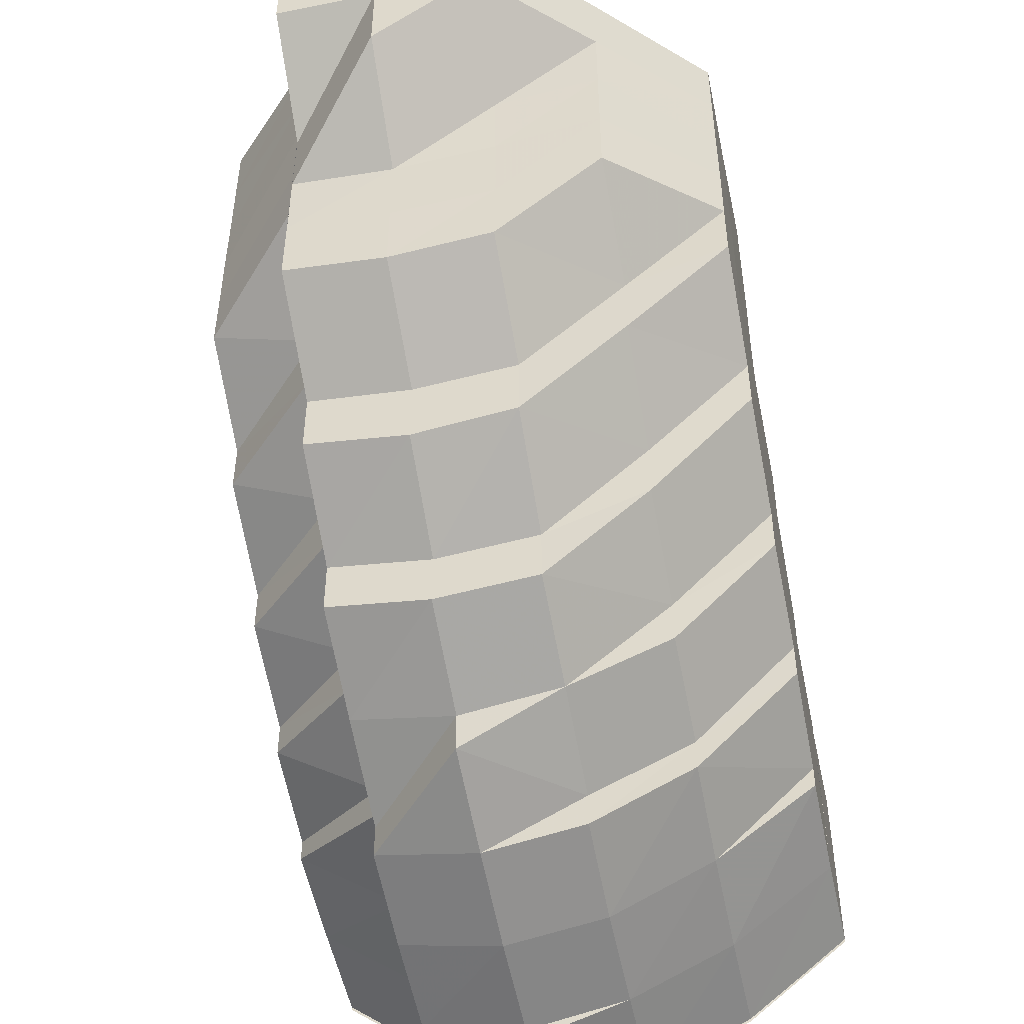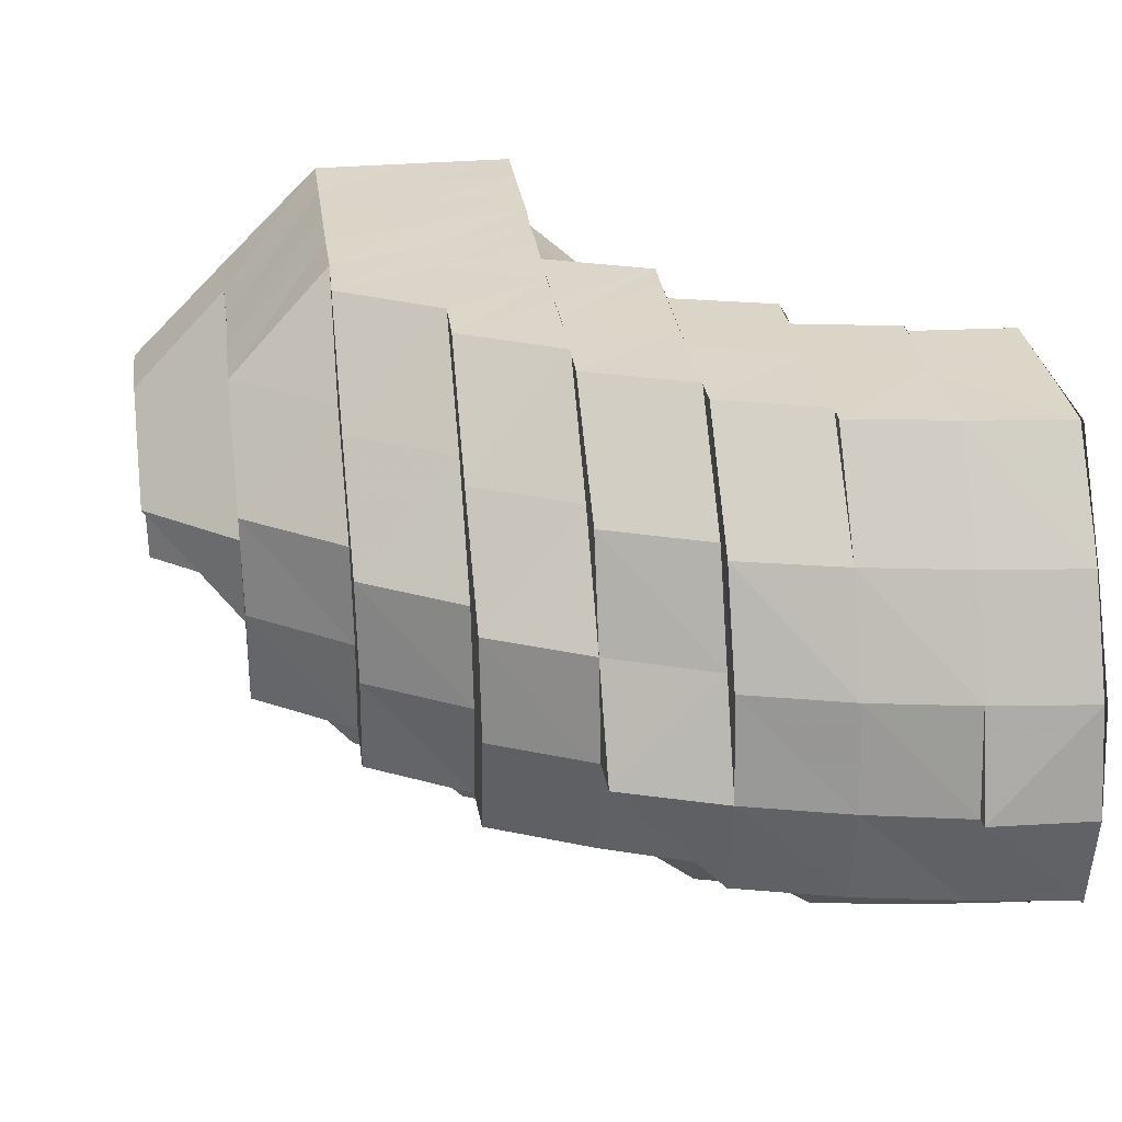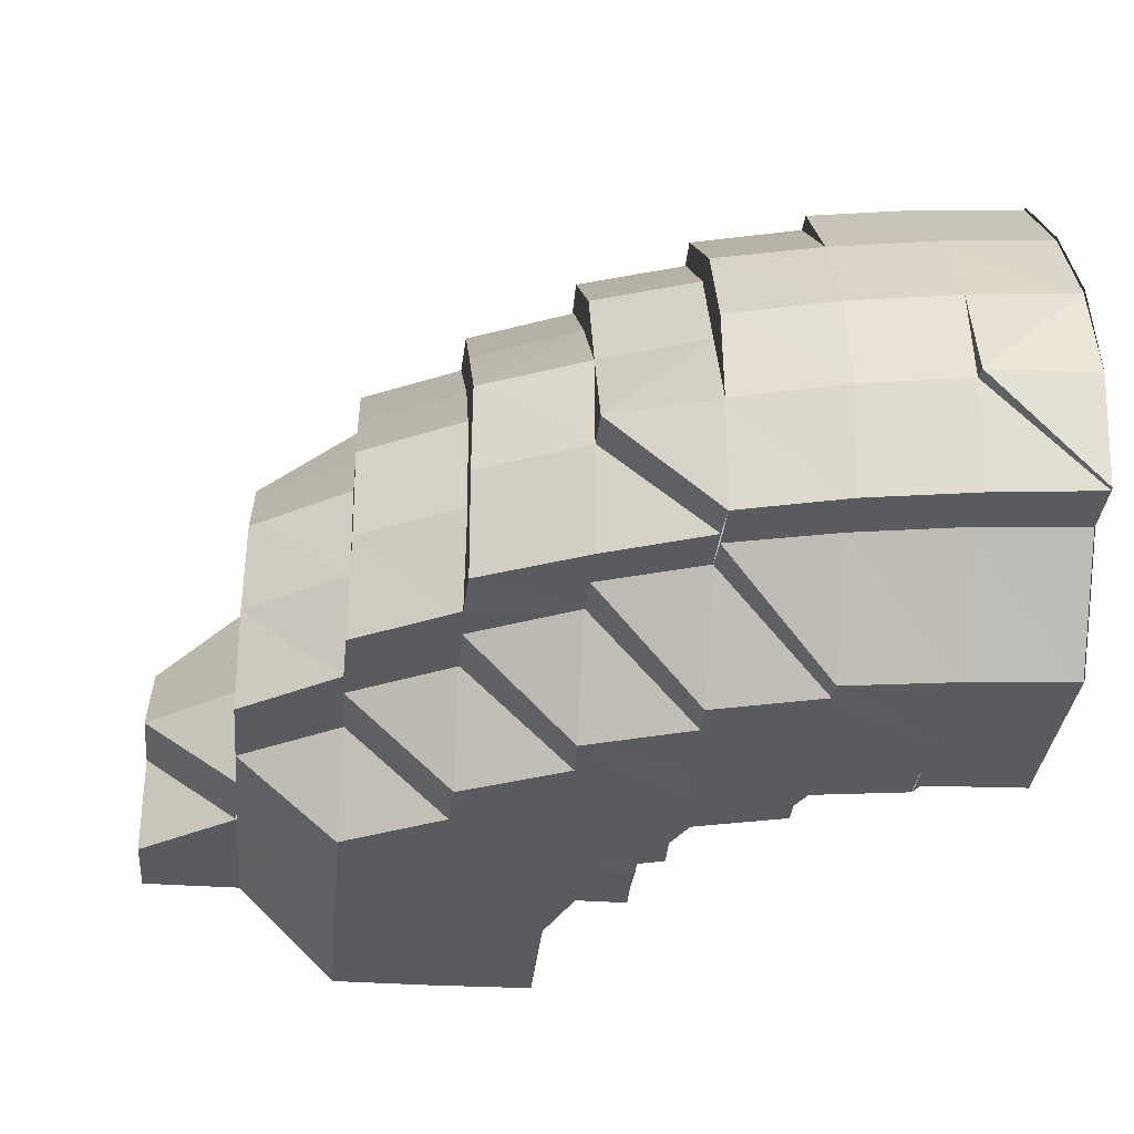
<metadata>
{"format":"obj","ext":"obj","renderer":"f3d","projection":"perspective","resolution":1024,"background":"white","views":[{"elev":-49.3,"azim":102.1,"up":"+Z"},{"elev":29.7,"azim":172.4,"up":"+Y"},{"elev":-32.7,"azim":174.8,"up":"+Y"}]}
</metadata>
<code>
o 27326
v 2224 1881 22.03
v 2224 1881 22.03
v 2224 1881 22.03
v 2224 1881 22.04
v 2224 1881 22.04
v 2224 1881 22.04
v 2224 1881 22.03
v 2224 1881 22.04
v 2224 1881 22.04
v 2224 1881 22.04
v 2224 1881 22.05
v 2224 1881 22.04
v 2224 1881 22.04
v 2224 1881 22.04
v 2224 1881 22.05
v 2224 1881 22.05
v 2224 1881 22.04
v 2224 1881 22.05
v 2224 1881 22.04
v 2224 1881 22.03
v 2224 1881 22.04
v 2224 1881 22.03
v 2224 1881 22.05
v 2224 1881 22.05
v 2224 1881 22.06
v 2224 1881 22.06
v 2224 1881 22.06
v 2224 1881 22.06
v 2224 1881 22.07
v 2224 1881 22.07
v 2224 1881 22.07
v 2224 1881 22.07
v 2224 1881 22.08
v 2224 1881 22.07
v 2224 1881 22.08
v 2224 1881 22.07
v 2224 1881 22.08
v 2224 1881 22.07
v 2224 1881 22.08
v 2224 1881 22.08
v 2224 1881 22.08
v 2224 1881 22.08
v 2224 1881 22.09
v 2224 1881 22.09
v 2224 1881 22.08
v 2224 1881 22.09
v 2224 1881 22.09
v 2224 1881 22.09
v 2224 1881 22.09
v 2224 1881 22.08
v 2224 1881 22.09
v 2224 1881 22.08
v 2224 1881 22.08
v 2224 1881 22.07
v 2224 1881 22.08
v 2224 1881 22.08
v 2224 1881 22.08
v 2224 1881 22.08
v 2224 1881 22.08
v 2224 1881 22.08
v 2224 1881 22.08
v 2224 1881 22.07
v 2224 1881 22.08
v 2224 1881 22.08
v 2224 1881 22.09
v 2224 1881 22.08
v 2224 1881 22.08
v 2224 1881 22.08
v 2224 1881 22.08
v 2224 1881 22.08
v 2224 1881 22.08
v 2224 1881 22.08
v 2224 1881 22.08
v 2224 1881 22.08
v 2224 1881 22.08
v 2224 1881 22.08
v 2224 1881 22.08
v 2224 1881 22.09
v 2224 1881 22.07
v 2224 1881 22.08
v 2224 1881 22.08
v 2224 1881 22.08
v 2224 1881 22.07
v 2224 1881 22.07
v 2224 1881 22.08
v 2224 1881 22.07
v 2224 1881 22.06
v 2224 1881 22.08
v 2224 1881 22.06
v 2224 1881 22.07
v 2224 1881 22.07
v 2224 1881 22.08
v 2224 1881 22.07
v 2224 1881 22.07
v 2224 1881 22.05
v 2224 1881 22.08
v 2224 1881 22.08
v 2224 1881 22.08
v 2224 1881 22.08
v 2224 1881 22.08
v 2224 1881 22.08
v 2224 1881 22.06
v 2224 1881 22.08
v 2224 1881 22.07
v 2224 1881 22.07
v 2224 1881 22.07
v 2224 1881 22.07
v 2224 1881 22.08
v 2224 1881 22.08
v 2224 1881 22.08
v 2224 1881 22.08
v 2224 1881 22.08
v 2224 1881 22.08
v 2224 1881 22.08
v 2224 1881 22.08
v 2224 1881 22.08
v 2224 1881 22.08
v 2224 1881 22.07
v 2224 1881 22.07
v 2224 1881 22.08
v 2224 1881 22.08
v 2224 1881 22.07
v 2224 1881 22.07
v 2224 1881 22.06
v 2224 1881 22.05
v 2224 1881 22.03
v 2224 1881 22.04
v 2224 1881 22.04
v 2224 1881 22.05
v 2224 1881 22.03
v 2224 1881 22.03
v 2224 1881 22.03
v 2224 1881 22.04
v 2224 1881 22.05
v 2224 1881 22.05
v 2224 1881 22.06
v 2224 1881 22.04
v 2224 1881 22.05
v 2224 1881 22.07
v 2224 1881 22.07
v 2224 1881 22.06
v 2224 1881 22.06
v 2224 1881 22.05
v 2224 1881 22.05
v 2224 1881 22.04
v 2224 1881 22.05
v 2224 1881 22.04
v 2224 1881 22.05
v 2224 1881 22.04
v 2224 1881 22.05
v 2224 1881 22.04
v 2224 1881 22.04
v 2224 1881 22.04
v 2224 1881 22.04
v 2224 1881 22.05
v 2224 1881 22.04
v 2224 1881 22.04
v 2224 1881 22.04
v 2224 1881 22.05
v 2224 1881 22.04
v 2224 1881 22.04
v 2225 1881 22.05
v 2224 1881 22.03
v 2224 1881 22.03
v 2224 1881 22.04
v 2224 1881 22.03
v 2224 1881 22.04
v 2224 1881 22.04
v 2224 1881 22.04
v 2224 1881 22.04
v 2224 1881 22.04
v 2224 1881 22.05
v 2224 1881 22.05
v 2224 1881 22.04
v 2224 1881 22.05
v 2224 1881 22.04
v 2224 1881 22.06
v 2224 1881 22.05
v 2224 1881 22.06
v 2224 1881 22.07
v 2224 1881 22.06
v 2224 1881 22.07
v 2224 1881 22.08
v 2225 1881 22.05
v 2225 1881 22.04
v 2224 1881 22.04
v 2225 1881 22.05
v 2225 1881 22.05
v 2225 1881 22.06
v 2224 1881 22.07
v 2225 1881 22.07
v 2224 1881 22.08
v 2224 1881 22.08
v 2224 1881 22.08
v 2225 1881 22.06
v 2225 1881 22.07
v 2225 1881 22.05
v 2225 1881 22.06
v 2225 1881 22.07
v 2225 1881 22.08
v 2224 1881 22.08
v 2225 1881 22.08
v 2225 1881 22.09
v 2225 1881 22.08
v 2225 1881 22.07
v 2225 1881 22.07
v 2224 1881 22.09
v 2225 1881 22.07
v 2225 1881 22.08
v 2224 1881 22.09
v 2224 1881 22.08
v 2224 1881 22.08
v 2224 1881 22.1
v 2225 1881 22.09
v 2224 1881 22.09
v 2224 1881 22.1
v 2224 1881 22.1
v 2224 1881 22.1
v 2225 1881 22.1
v 2225 1881 22.09
v 2225 1881 22.08
v 2225 1881 22.09
v 2225 1881 22.08
v 2225 1881 22.07
v 2225 1881 22.09
v 2225 1881 22.08
v 2225 1881 22.1
v 2225 1881 22.1
v 2225 1881 22.08
v 2225 1881 22.08
v 2225 1881 22.09
v 2225 1881 22.06
v 2225 1881 22.07
v 2225 1881 22.06
v 2225 1881 22.05
v 2225 1881 22.05
v 2225 1881 22.05
v 2224 1881 22.04
v 2225 1881 22.05
v 2225 1881 22.06
v 2225 1881 22.05
v 2225 1881 22.06
v 2225 1881 22.06
v 2225 1881 22.06
v 2225 1881 22.06
v 2225 1881 22.07
v 2225 1881 22.07
v 2225 1881 22.06
v 2225 1881 22.08
v 2225 1881 22.08
v 2225 1881 22.08
v 2225 1881 22.07
v 2225 1881 22.08
v 2225 1881 22.08
v 2225 1881 22.09
v 2225 1881 22.08
v 2225 1881 22.09
v 2225 1881 22.08
v 2225 1881 22.09
v 2225 1881 22.09
v 2225 1881 22.09
v 2225 1881 22.1
v 2225 1881 22.1
v 2225 1881 22.1
v 2225 1881 22.1
v 2225 1881 22.11
v 2225 1881 22.1
v 2225 1881 22.1
v 2225 1881 22.11
v 2225 1881 22.11
v 2225 1881 22.11
v 2225 1881 22.11
v 2225 1881 22.11
v 2225 1881 22.11
v 2225 1881 22.11
v 2225 1881 22.11
v 2225 1881 22.1
v 2225 1881 22.11
v 2225 1881 22.11
v 2225 1881 22.11
v 2225 1881 22.11
v 2225 1881 22.11
v 2225 1881 22.1
v 2224 1881 22.11
v 2224 1881 22.11
v 2224 1881 22.11
v 2224 1881 22.11
v 2224 1881 22.11
v 2224 1881 22.11
v 2224 1881 22.11
v 2224 1881 22.11
v 2225 1881 22.11
v 2224 1881 22.11
v 2224 1881 22.11
v 2225 1881 22.11
v 2224 1881 22.11
v 2225 1881 22.11
v 2224 1881 22.1
v 2225 1881 22.1
v 2225 1881 22.11
v 2225 1881 22.11
v 2225 1881 22.1
v 2224 1881 22.1
v 2225 1881 22.1
v 2225 1881 22.11
v 2224 1881 22.11
v 2225 1881 22.11
v 2225 1881 22.11
v 2225 1881 22.11
v 2224 1881 22.11
v 2225 1881 22.1
v 2224 1881 22.1
v 2225 1881 22.11
v 2225 1881 22.11
v 2225 1881 22.1
v 2225 1881 22.1
v 2225 1881 22.11
v 2225 1881 22.11
v 2225 1881 22.1
v 2225 1881 22.11
v 2225 1881 22.1
v 2225 1881 22.1
v 2225 1881 22.11
v 2225 1881 22.11
v 2225 1881 22.11
v 2225 1881 22.11
v 2225 1881 22.11
v 2225 1881 22.11
v 2225 1881 22.11
v 2225 1881 22.11
v 2225 1881 22.11
v 2225 1881 22.11
v 2225 1881 22.11
v 2225 1881 22.1
v 2225 1881 22.1
v 2225 1881 22.11
v 2225 1881 22.1
v 2225 1881 22.09
v 2225 1881 22.09
v 2225 1881 22.1
v 2225 1881 22.1
v 2225 1881 22.09
v 2225 1881 22.09
v 2225 1881 22.09
v 2225 1881 22.1
v 2224 1881 22.1
v 2224 1881 22.1
v 2224 1881 22.1
v 2225 1881 22.09
v 2224 1881 22.09
v 2225 1881 22.09
v 2225 1881 22.08
v 2224 1881 22.09
v 2224 1881 22.09
v 2224 1881 22.09
v 2224 1881 22.09
v 2224 1881 22.09
v 2224 1881 22.09
v 2224 1881 22.09
v 2225 1881 22.09
v 2224 1881 22.08
v 2224 1881 22.08
v 2224 1881 22.08
v 2224 1881 22.09
v 2224 1881 22.09
v 2225 1881 22.08
v 2225 1881 22.08
v 2225 1881 22.08
v 2224 1881 22.08
v 2224 1881 22.08
v 2225 1881 22.08
v 2225 1881 22.08
v 2225 1881 22.08
v 2225 1881 22.08
v 2225 1881 22.07
v 2225 1881 22.07
v 2225 1881 22.07
v 2225 1881 22.07
v 2225 1881 22.06
v 2225 1881 22.07
v 2224 1881 22.08
v 2225 1881 22.07
v 2225 1881 22.06
v 2225 1881 22.06
v 2225 1881 22.06
v 2224 1881 22.07
v 2224 1881 22.08
v 2224 1881 22.08
v 2224 1881 22.09
v 2224 1881 22.07
v 2224 1881 22.08
v 2224 1881 22.08
v 2224 1881 22.07
v 2224 1881 22.07
v 2224 1881 22.07
v 2224 1881 22.09
v 2224 1881 22.09
v 2224 1881 22.06
v 2224 1881 22.06
v 2224 1881 22.09
v 2224 1881 22.09
v 2224 1881 22.09
v 2224 1881 22.09
v 2224 1881 22.06
v 2225 1881 22.05
v 2225 1881 22.05
v 2225 1881 22.06
v 2224 1881 22.05
v 2224 1881 22.04
v 2224 1881 22.04
v 2224 1881 22.04
v 2224 1881 22.03
v 2224 1881 22.05
v 2224 1881 22.05
v 2224 1881 22.04
v 2224 1881 22.08
v 2224 1881 22.07
v 2224 1881 22.07
v 2224 1881 22.08
v 2224 1881 22.08
v 2224 1881 22.09
v 2224 1881 22.09
v 2224 1881 22.09
v 2224 1881 22.09
v 2224 1881 22.09
v 2224 1881 22.09
v 2224 1881 22.09
v 2224 1881 22.09
v 2224 1881 22.09
v 2224 1881 22.09
v 2224 1881 22.09
v 2224 1881 22.09
v 2224 1881 22.1
v 2224 1881 22.09
v 2224 1881 22.1
v 2224 1881 22.1
v 2224 1881 22.1
v 2224 1881 22.1
v 2224 1881 22.1
v 2224 1881 22.1
v 2224 1881 22.11
v 2224 1881 22.1
v 2224 1881 22.11
v 2225 1881 22.1
v 2224 1881 22.11
v 2225 1881 22.11
v 2225 1881 22.1
v 2225 1881 22.1
v 2224 1881 22.07
v 2224 1881 22.07
v 2224 1881 22.08
v 2225 1881 22.09
v 2225 1881 22.09
v 2225 1881 22.1
v 2225 1881 22.1
v 2225 1881 22.1
v 2225 1881 22.11
v 2225 1881 22.11
v 2225 1881 22.11
v 2225 1881 22.11
v 2225 1881 22.11
v 2225 1881 22.11
v 2225 1881 22.11
v 2225 1881 22.11
v 2225 1881 22.1
v 2225 1881 22.11
v 2225 1881 22.11
v 2225 1881 22.11
f 1 2 3
f 4 5 2
f 6 7 1
f 8 9 6
f 9 10 4
f 11 12 9
f 9 13 10
f 13 14 10
f 15 16 8
f 16 9 17
f 16 18 9
f 19 17 20
f 20 21 22
f 23 24 19
f 25 18 16
f 26 16 24
f 25 27 18
f 28 26 24
f 29 27 25
f 30 29 25
f 31 26 28
f 32 31 28
f 33 30 34
f 35 29 36
f 37 31 38
f 39 40 35
f 41 42 37
f 43 44 39
f 45 46 43
f 46 47 48
f 47 49 50
f 50 51 52
f 53 52 54
f 55 56 41
f 57 58 55
f 59 53 60
f 60 61 62
f 59 63 61
f 64 59 33
f 65 66 59
f 67 68 64
f 69 65 68
f 70 69 68
f 68 59 42
f 68 48 59
f 71 72 67
f 72 68 56
f 73 74 72
f 74 75 76
f 77 78 75
f 79 80 73
f 80 81 82
f 83 84 73
f 83 73 85
f 86 83 85
f 87 83 86
f 86 85 88
f 89 87 86
f 90 86 88
f 90 88 91
f 88 85 92
f 85 58 92
f 93 90 94
f 95 87 89
f 96 92 97
f 96 97 98
f 99 100 97
f 98 97 101
f 98 101 102
f 103 98 102
f 101 104 102
f 105 103 102
f 106 107 105
f 97 108 109
f 100 110 109
f 111 112 108
f 112 113 114
f 113 115 116
f 116 117 118
f 109 114 119
f 110 120 119
f 109 119 104
f 119 121 122
f 104 119 123
f 119 32 123
f 104 123 102
f 123 124 102
f 124 125 102
f 126 127 102
f 128 129 102
f 130 131 102
f 132 130 102
f 133 132 102
f 134 133 102
f 135 136 102
f 137 138 135
f 136 139 102
f 139 105 102
f 139 140 105
f 141 90 140
f 142 141 140
f 143 141 142
f 144 143 142
f 145 143 144
f 143 146 141
f 146 89 141
f 146 95 89
f 147 146 143
f 145 147 143
f 148 95 146
f 147 148 146
f 149 145 150
f 151 148 147
f 152 153 147
f 154 147 145
f 148 155 95
f 156 154 145
f 156 145 157
f 158 157 159
f 160 156 157
f 161 162 155
f 163 160 164
f 165 154 156
f 166 156 160
f 167 166 163
f 166 165 156
f 7 166 160
f 165 168 154
f 14 165 166
f 10 14 166
f 14 169 165
f 169 168 165
f 168 170 171
f 172 169 14
f 13 172 14
f 173 172 174
f 172 175 169
f 169 176 168
f 175 176 169
f 177 175 172
f 178 177 172
f 179 177 178
f 179 180 177
f 177 181 175
f 182 180 179
f 182 183 180
f 175 184 176
f 181 184 175
f 176 185 168
f 168 185 151
f 185 186 151
f 185 187 186
f 176 188 185
f 184 188 176
f 188 187 185
f 181 189 184
f 190 189 181
f 190 191 189
f 192 191 190
f 193 194 191
f 189 195 184
f 184 195 188
f 189 196 195
f 195 197 188
f 188 197 187
f 196 198 195
f 195 198 197
f 196 199 198
f 200 199 196
f 201 200 191
f 200 202 199
f 201 203 200
f 202 204 205
f 199 206 198
f 207 203 201
f 208 209 206
f 210 207 201
f 210 211 212
f 207 213 203
f 213 214 203
f 215 207 210
f 216 213 207
f 215 216 207
f 216 217 213
f 213 218 214
f 217 218 213
f 218 219 214
f 214 219 220
f 214 220 202
f 202 220 221
f 219 222 220
f 220 223 221
f 220 222 223
f 221 223 224
f 222 225 226
f 221 224 206
f 227 228 222
f 223 229 224
f 230 231 229
f 206 224 232
f 224 229 233
f 224 233 232
f 206 232 234
f 198 206 234
f 198 234 197
f 197 234 235
f 197 235 187
f 187 235 236
f 187 237 238
f 235 239 237
f 234 240 235
f 234 232 240
f 235 240 241
f 240 242 239
f 232 243 240
f 243 244 242
f 240 243 245
f 232 233 243
f 233 246 243
f 246 247 244
f 243 246 248
f 233 249 246
f 229 249 233
f 249 250 246
f 250 251 247
f 246 250 252
f 253 254 251
f 229 255 249
f 250 253 256
f 257 255 229
f 249 258 250
f 258 253 250
f 255 258 249
f 258 259 253
f 255 260 258
f 260 259 258
f 257 261 255
f 261 260 255
f 262 261 257
f 222 262 257
f 263 262 222
f 228 264 262
f 262 265 261
f 264 266 265
f 267 265 262
f 265 268 261
f 261 268 260
f 265 269 268
f 270 269 265
f 266 271 269
f 272 273 270
f 271 274 269
f 269 275 268
f 269 276 275
f 268 277 260
f 268 275 277
f 260 277 259
f 274 278 275
f 271 274 279
f 274 278 279
f 280 271 279
f 280 281 282
f 272 282 283
f 284 280 272
f 284 280 279
f 285 284 279
f 285 284 286
f 286 287 272
f 288 285 279
f 288 285 289
f 289 290 286
f 291 288 289
f 292 288 279
f 292 293 294
f 295 294 296
f 297 296 298
f 299 300 297
f 300 301 295
f 301 292 279
f 302 298 303
f 304 299 302
f 305 292 306
f 301 307 308
f 309 305 310
f 311 309 312
f 313 308 314
f 315 314 316
f 317 318 313
f 319 317 315
f 317 320 321
f 319 321 322
f 323 324 320
f 325 323 317
f 326 317 319
f 326 327 317
f 328 325 326
f 325 323 279
f 328 325 279
f 323 301 279
f 329 328 279
f 329 328 330
f 331 329 279
f 332 329 330
f 330 333 326
f 334 332 335
f 336 330 335
f 330 326 337
f 335 330 337
f 337 326 319
f 335 337 338
f 339 335 338
f 337 319 340
f 338 337 340
f 340 319 341
f 339 338 342
f 343 339 342
f 338 340 344
f 342 338 344
f 340 341 345
f 344 340 345
f 345 341 346
f 341 302 346
f 346 302 347
f 345 346 348
f 349 345 348
f 344 345 349
f 349 348 350
f 342 344 351
f 351 344 349
f 352 342 351
f 343 342 352
f 350 353 354
f 355 354 356
f 355 350 357
f 358 356 359
f 360 350 355
f 360 349 350
f 351 349 360
f 361 360 355
f 362 363 358
f 361 364 365
f 366 351 360
f 366 360 361
f 352 351 366
f 367 366 361
f 368 352 366
f 368 366 367
f 367 369 370
f 371 352 368
f 371 343 352
f 372 343 371
f 373 374 371
f 375 371 368
f 256 371 375
f 376 373 375
f 375 368 377
f 377 368 367
f 378 375 377
f 252 375 378
f 379 376 378
f 377 367 380
f 380 367 381
f 378 377 382
f 382 377 380
f 383 378 382
f 248 378 383
f 384 379 383
f 383 382 385
f 382 380 386
f 385 382 386
f 386 380 387
f 380 381 387
f 387 381 388
f 381 358 388
f 388 358 389
f 387 388 77
f 390 387 77
f 386 387 390
f 390 391 392
f 393 386 390
f 385 386 393
f 393 394 395
f 396 389 397
f 398 385 393
f 399 393 84
f 398 393 399
f 389 400 44
f 397 400 401
f 402 403 400
f 404 398 399
f 404 399 87
f 95 404 87
f 155 404 95
f 155 405 404
f 405 398 404
f 236 405 155
f 162 406 405
f 405 407 398
f 406 384 407
f 241 407 405
f 407 385 398
f 407 383 385
f 245 383 407
f 408 409 410
f 409 411 412
f 413 414 415
f 416 417 418
f 401 419 416
f 40 419 417
f 419 182 417
f 419 420 182
f 420 183 182
f 421 420 419
f 422 421 419
f 400 421 422
f 420 423 183
f 423 192 183
f 423 210 192
f 424 423 420
f 421 424 420
f 425 210 423
f 424 425 423
f 425 215 210
f 400 426 421
f 426 424 421
f 427 426 400
f 428 429 427
f 403 430 426
f 426 431 424
f 431 425 424
f 357 431 426
f 430 432 431
f 431 433 425
f 433 215 425
f 434 433 431
f 434 435 433
f 433 436 215
f 435 436 433
f 435 347 436
f 436 216 215
f 347 437 436
f 436 437 216
f 437 217 216
f 438 439 437
f 437 440 217
f 312 440 437
f 439 441 440
f 440 442 217
f 217 442 218
f 440 443 442
f 441 291 443
f 310 443 440
f 442 444 218
f 218 444 219
f 443 445 442
f 442 445 444
f 443 289 445
f 306 289 443
f 289 286 445
f 445 286 446
f 445 446 444
f 286 272 446
f 446 272 267
f 444 446 263
f 446 283 447
f 444 447 448
f 449 450 451
f 253 452 372
f 452 453 372
f 259 452 253
f 452 454 453
f 454 455 453
f 259 456 452
f 456 454 452
f 277 456 259
f 454 457 455
f 277 458 456
f 275 458 277
f 275 459 458
f 456 460 454
f 458 460 456
f 460 457 454
f 458 461 460
f 460 462 457
f 457 463 336
f 457 464 465
f 331 466 464
f 467 331 457
f 468 467 460
f 467 331 279
f 468 467 279
f 278 468 279
f 278 468 458

</code>
